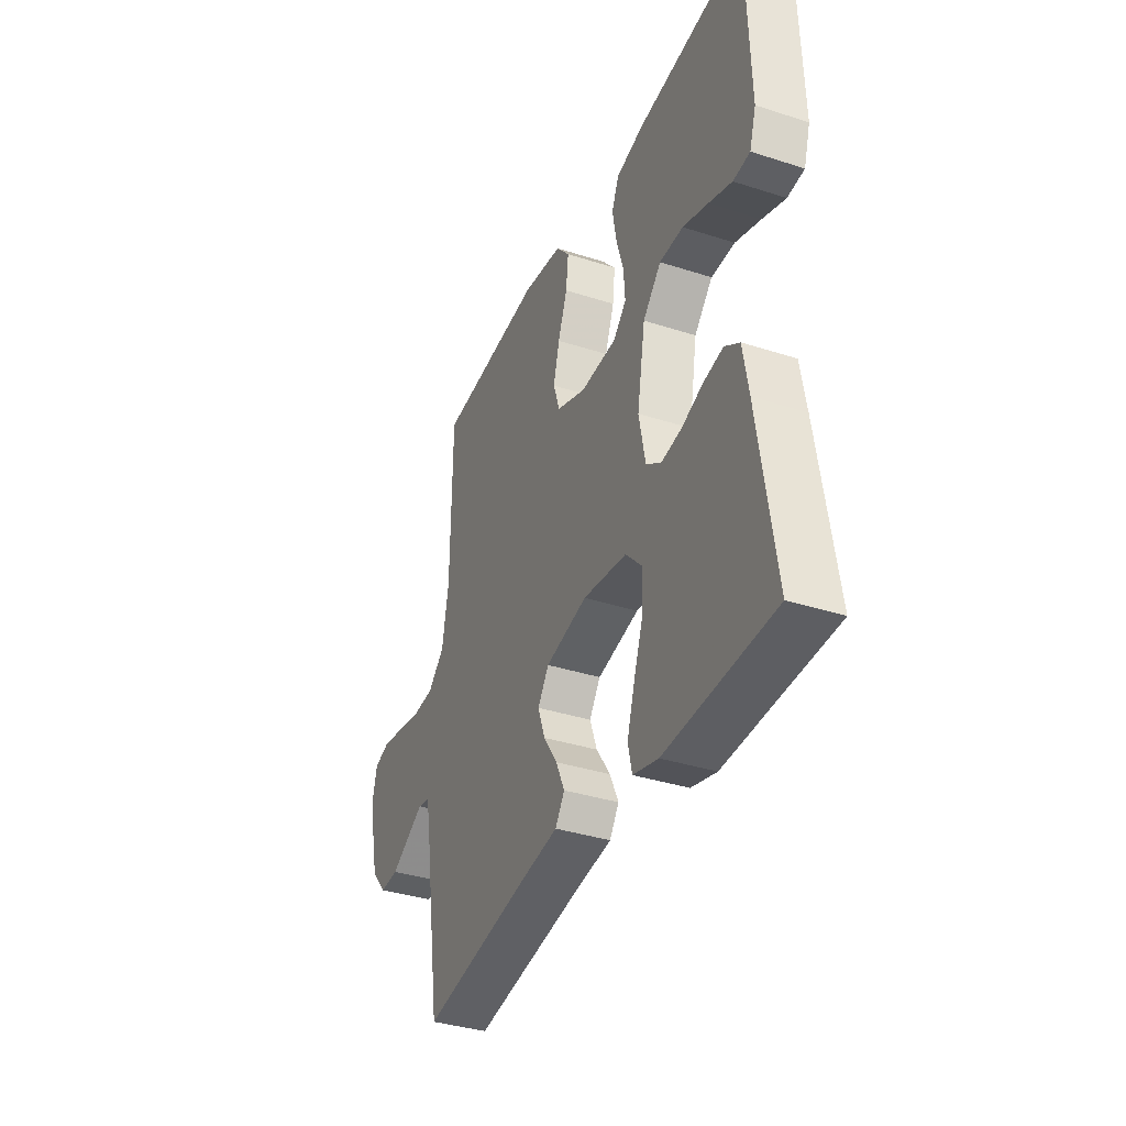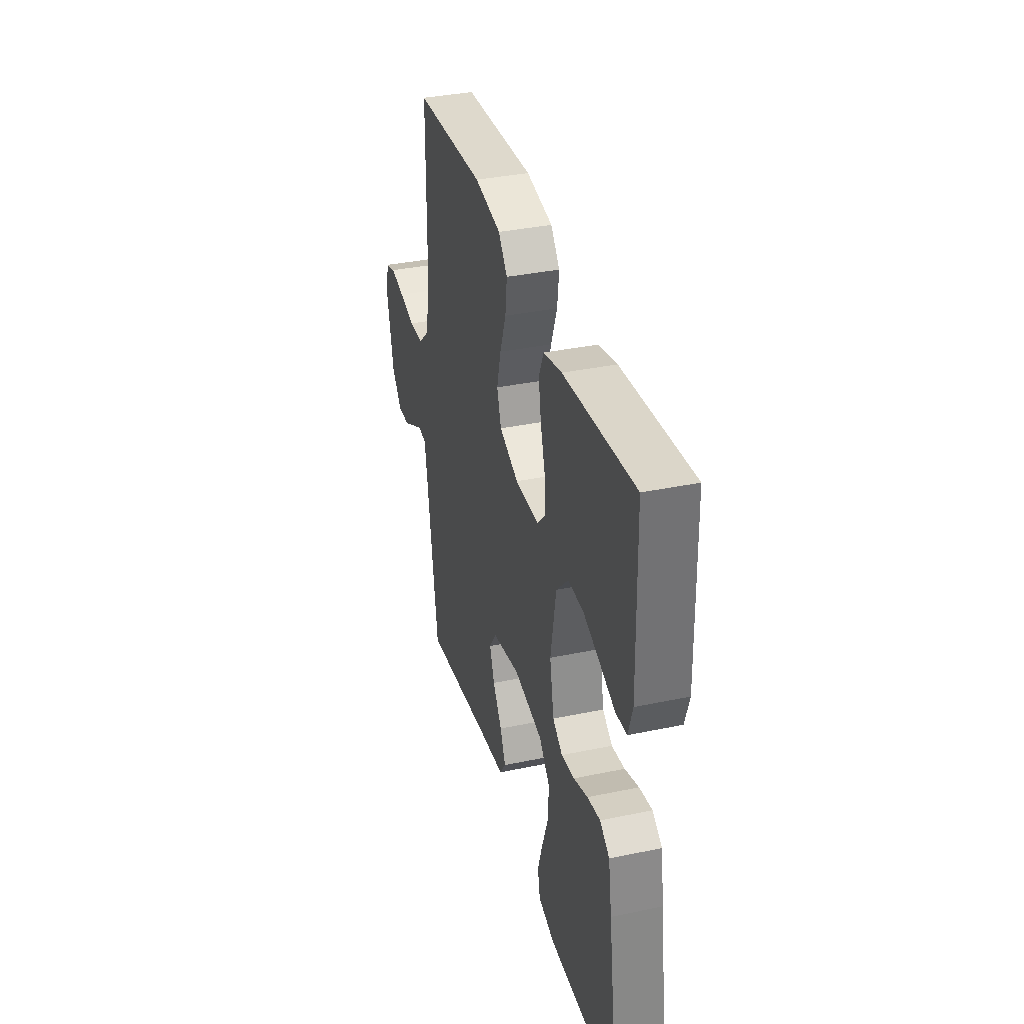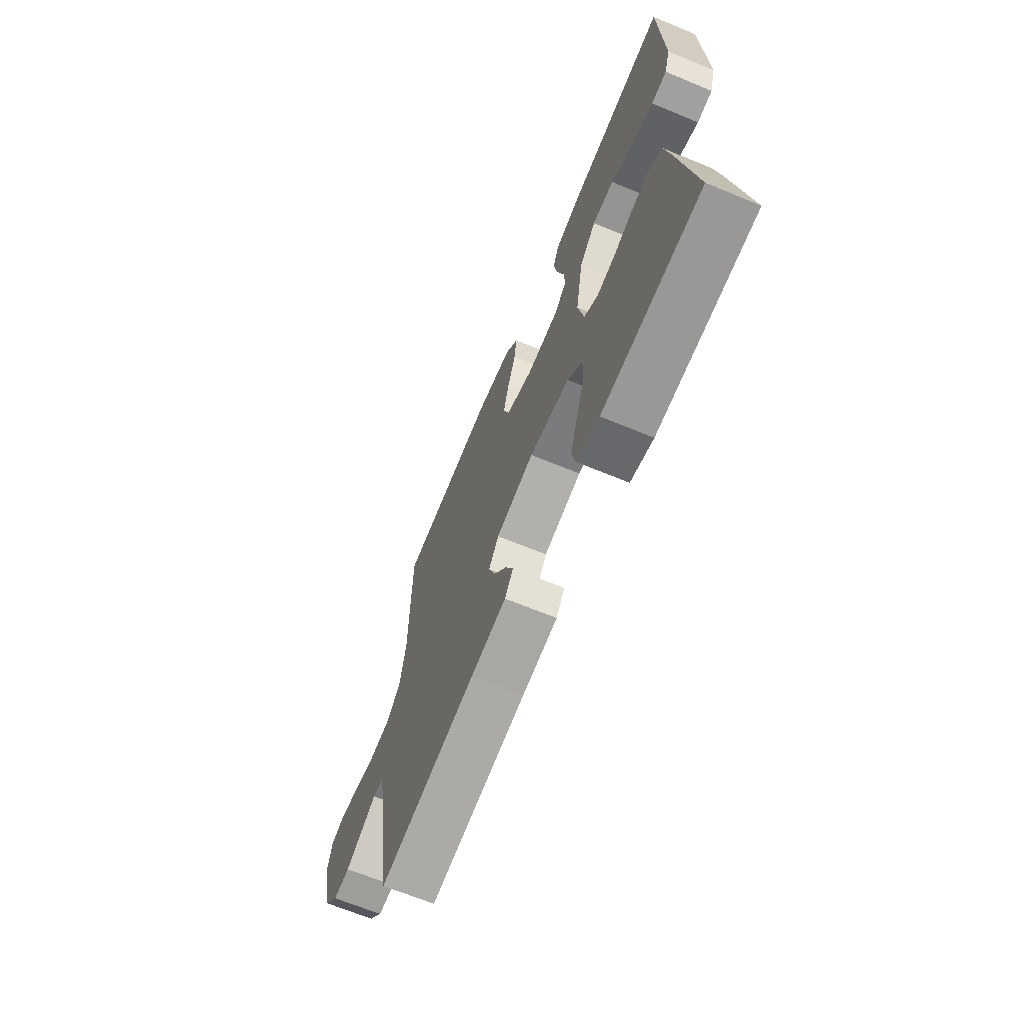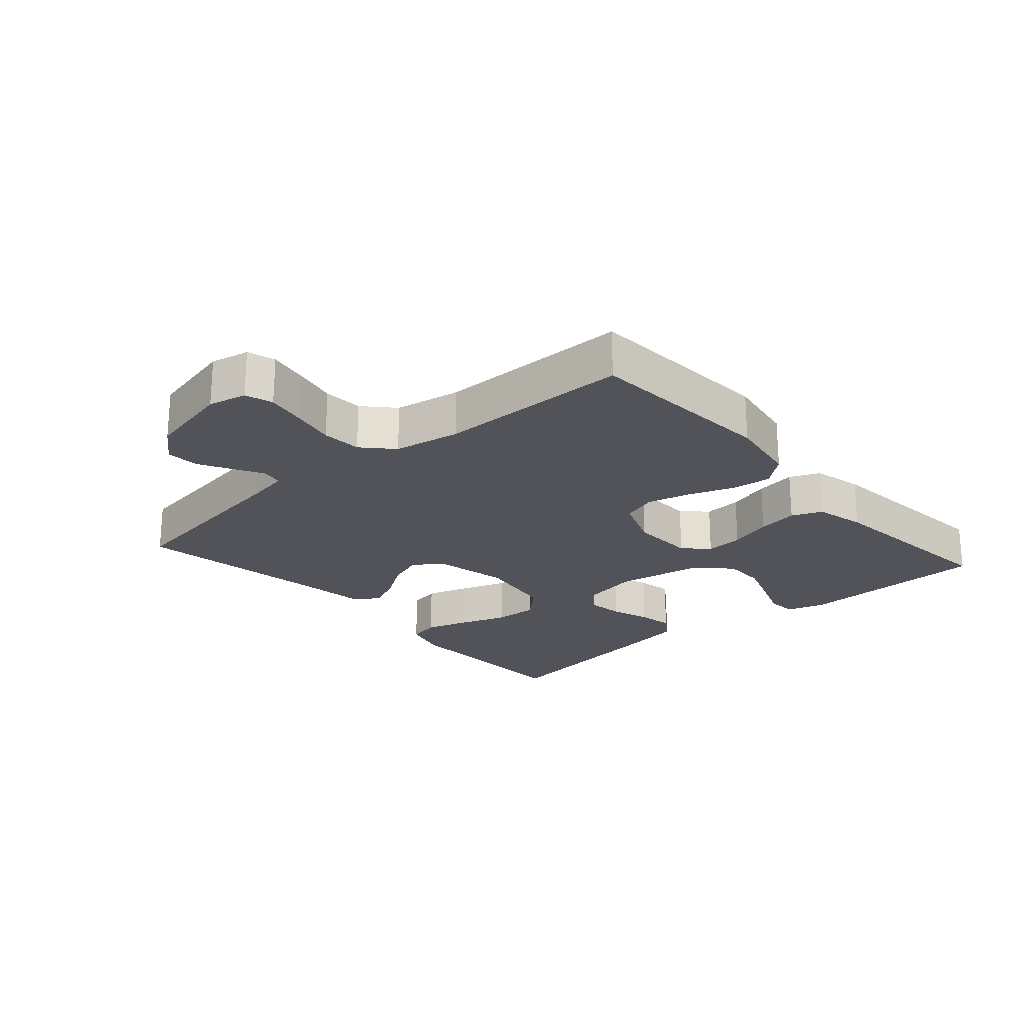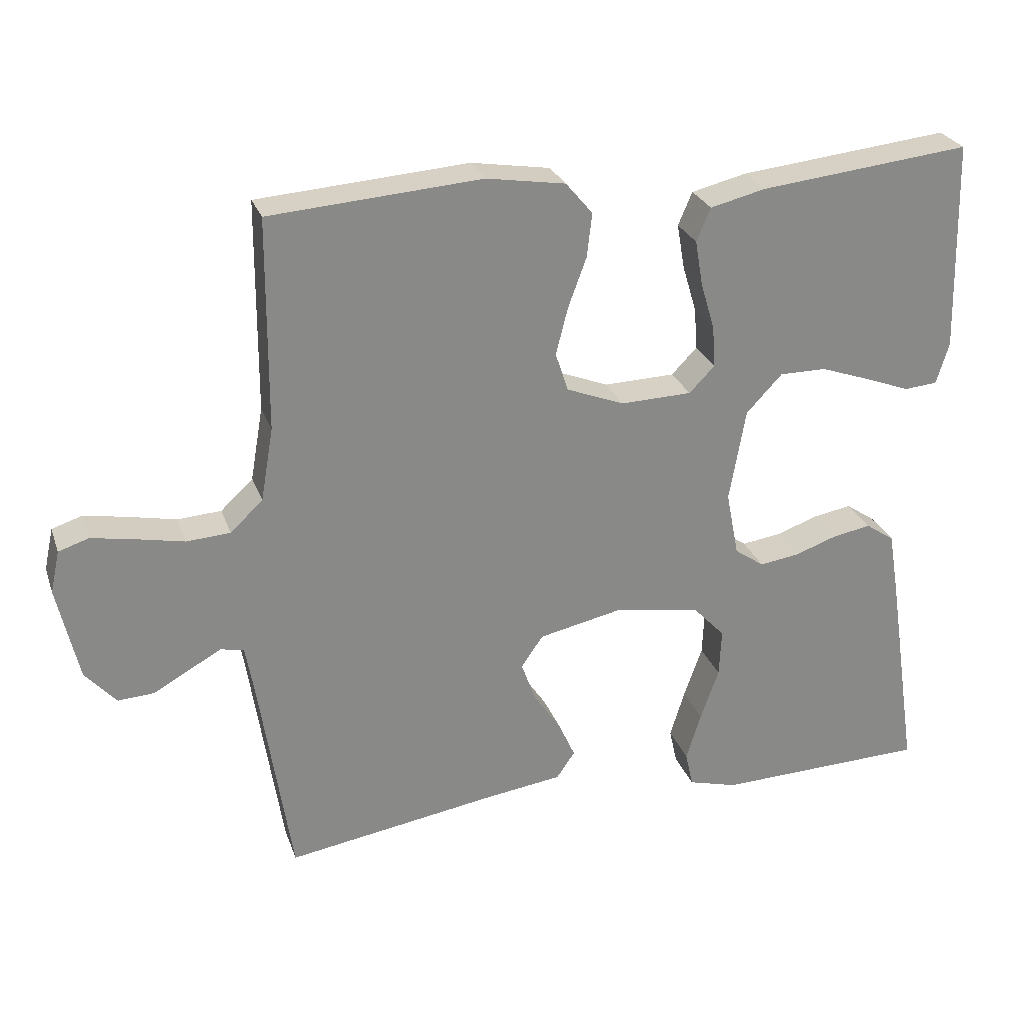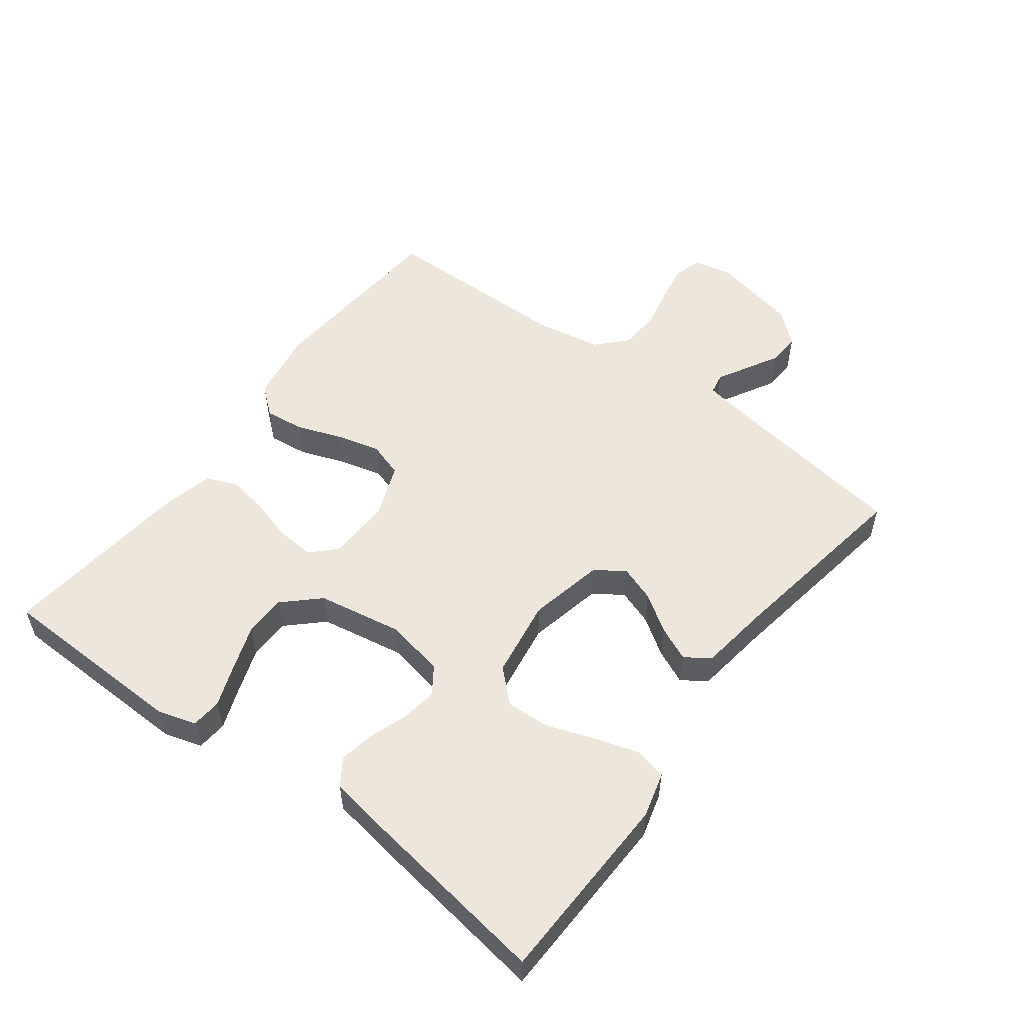
<metadata>
{"format":"obj","ext":"obj","renderer":"f3d","projection":"perspective","resolution":1024,"background":"white","views":[{"elev":-36.8,"azim":67.4,"up":"+Z"},{"elev":36.2,"azim":74.7,"up":"+Z"},{"elev":-67.1,"azim":67.5,"up":"+Z"},{"elev":-22.6,"azim":-48.8,"up":"+Y"},{"elev":26.7,"azim":-17.2,"up":"+Z"},{"elev":53.6,"azim":126.8,"up":"+Y"}]}
</metadata>
<code>
v 0.5 0.07 -0.5
v 0.2 0.07 -0.509
v 0.13 0.07 -0.49
v 0.119 0.07 -0.44
v 0.14 0.07 -0.372
v 0.166 0.07 -0.298
v 0.169 0.07 -0.23
v 0.123 0.07 -0.181
v 0 0.07 -0.162
v -0.117 0.07 -0.187
v -0.148 0.07 -0.232
v -0.128 0.07 -0.288
v -0.089 0.07 -0.346
v -0.065 0.07 -0.399
v -0.091 0.07 -0.437
v -0.2 0.07 -0.452
v -0.5 0.07 -0.5
v -0.546 0.07 -0.2
v -0.558 0.07 -0.133
v -0.591 0.07 -0.127
v -0.636 0.07 -0.152
v -0.688 0.07 -0.181
v -0.739 0.07 -0.184
v -0.783 0.07 -0.134
v -0.813 0.07 0
v -0.8 0.07 0.06
v -0.757 0.07 0.074
v -0.696 0.07 0.063
v -0.628 0.07 0.049
v -0.566 0.07 0.053
v -0.52 0.07 0.096
v -0.502 0.07 0.2
v -0.5 0.07 0.5
v -0.2 0.07 0.522
v -0.088 0.07 0.504
v -0.05 0.07 0.459
v -0.057 0.07 0.397
v -0.083 0.07 0.326
v -0.1 0.07 0.259
v -0.082 0.07 0.204
v 0 0.07 0.172
v 0.101 0.07 0.175
v 0.137 0.07 0.212
v 0.133 0.07 0.271
v 0.113 0.07 0.338
v 0.102 0.07 0.402
v 0.122 0.07 0.449
v 0.2 0.07 0.468
v 0.5 0.07 0.5
v 0.508 0.07 0.2
v 0.49 0.07 0.141
v 0.443 0.07 0.137
v 0.379 0.07 0.161
v 0.308 0.07 0.186
v 0.242 0.07 0.186
v 0.191 0.07 0.132
v 0.168 0.07 0
v 0.186 0.07 -0.092
v 0.228 0.07 -0.121
v 0.284 0.07 -0.113
v 0.344 0.07 -0.092
v 0.399 0.07 -0.082
v 0.44 0.07 -0.11
v 0.455 0.07 -0.2
v 0.5 0 -0.5
v 0.2 0 -0.509
v 0.13 0 -0.49
v 0.119 0 -0.44
v 0.14 0 -0.372
v 0.166 0 -0.298
v 0.169 0 -0.23
v 0.123 0 -0.181
v 0 0 -0.162
v -0.117 0 -0.187
v -0.148 0 -0.232
v -0.128 0 -0.288
v -0.089 0 -0.346
v -0.065 0 -0.399
v -0.091 0 -0.437
v -0.2 0 -0.452
v -0.5 0 -0.5
v -0.546 0 -0.2
v -0.558 0 -0.133
v -0.591 0 -0.127
v -0.636 0 -0.152
v -0.688 0 -0.181
v -0.739 0 -0.184
v -0.783 0 -0.134
v -0.813 0 0
v -0.8 0 0.06
v -0.757 0 0.074
v -0.696 0 0.063
v -0.628 0 0.049
v -0.566 0 0.053
v -0.52 0 0.096
v -0.502 0 0.2
v -0.5 0 0.5
v -0.2 0 0.522
v -0.088 0 0.504
v -0.05 0 0.459
v -0.057 0 0.397
v -0.083 0 0.326
v -0.1 0 0.259
v -0.082 0 0.204
v 0 0 0.172
v 0.101 0 0.175
v 0.137 0 0.212
v 0.133 0 0.271
v 0.113 0 0.338
v 0.102 0 0.402
v 0.122 0 0.449
v 0.2 0 0.468
v 0.5 0 0.5
v 0.508 0 0.2
v 0.49 0 0.141
v 0.443 0 0.137
v 0.379 0 0.161
v 0.308 0 0.186
v 0.242 0 0.186
v 0.191 0 0.132
v 0.168 0 0
v 0.186 0 -0.092
v 0.228 0 -0.121
v 0.284 0 -0.113
v 0.344 0 -0.092
v 0.399 0 -0.082
v 0.44 0 -0.11
v 0.455 0 -0.2
f 4 5 6
f 3 4 6
f 2 3 6
f 1 2 6
f 64 1 6
f 63 64 6
f 62 63 6
f 61 62 6
f 60 61 6
f 59 60 6 7
f 58 59 7 8
f 57 58 8 9
f 56 57 9 10
f 55 56 10
f 51 52 53
f 50 51 53
f 49 50 53
f 48 49 53
f 47 48 53
f 46 47 53
f 45 46 53
f 44 45 53
f 44 53 54
f 43 44 54 55
f 36 37 38
f 35 36 38
f 34 35 38
f 33 34 38
f 32 33 38
f 31 32 38 39
f 30 31 39 40
f 27 28 29
f 26 27 29
f 25 26 29
f 24 25 29
f 23 24 29
f 22 23 29
f 21 22 29
f 20 21 29 30
f 30 40 41
f 20 30 41
f 19 20 41
f 16 17 18
f 16 18 19
f 15 16 19
f 14 15 19
f 13 14 19
f 12 13 19
f 42 43 55 10
f 42 10 11
f 41 42 11
f 19 41 11
f 11 12 19
f 70 69 68
f 70 68 67
f 70 67 66
f 70 66 65
f 70 65 128
f 70 128 127
f 70 127 126
f 70 126 125
f 70 125 124
f 71 70 124 123
f 72 71 123 122
f 73 72 122 121
f 74 73 121 120
f 74 120 119
f 117 116 115
f 117 115 114
f 117 114 113
f 117 113 112
f 117 112 111
f 117 111 110
f 117 110 109
f 117 109 108
f 118 117 108
f 119 118 108 107
f 102 101 100
f 102 100 99
f 102 99 98
f 102 98 97
f 102 97 96
f 103 102 96 95
f 104 103 95 94
f 93 92 91
f 93 91 90
f 93 90 89
f 93 89 88
f 93 88 87
f 93 87 86
f 93 86 85
f 94 93 85 84
f 105 104 94
f 105 94 84
f 105 84 83
f 82 81 80
f 83 82 80
f 83 80 79
f 83 79 78
f 83 78 77
f 83 77 76
f 74 119 107 106
f 75 74 106
f 75 106 105
f 75 105 83
f 83 76 75
f 1 65 66 2
f 2 66 67 3
f 3 67 68 4
f 4 68 69 5
f 5 69 70 6
f 6 70 71 7
f 7 71 72 8
f 8 72 73 9
f 9 73 74 10
f 10 74 75 11
f 11 75 76 12
f 12 76 77 13
f 13 77 78 14
f 14 78 79 15
f 15 79 80 16
f 16 80 81 17
f 17 81 82 18
f 18 82 83 19
f 19 83 84 20
f 20 84 85 21
f 21 85 86 22
f 22 86 87 23
f 23 87 88 24
f 24 88 89 25
f 25 89 90 26
f 26 90 91 27
f 27 91 92 28
f 28 92 93 29
f 29 93 94 30
f 30 94 95 31
f 31 95 96 32
f 32 96 97 33
f 33 97 98 34
f 34 98 99 35
f 35 99 100 36
f 36 100 101 37
f 37 101 102 38
f 38 102 103 39
f 39 103 104 40
f 40 104 105 41
f 41 105 106 42
f 42 106 107 43
f 43 107 108 44
f 44 108 109 45
f 45 109 110 46
f 46 110 111 47
f 47 111 112 48
f 48 112 113 49
f 49 113 114 50
f 50 114 115 51
f 51 115 116 52
f 52 116 117 53
f 53 117 118 54
f 54 118 119 55
f 55 119 120 56
f 56 120 121 57
f 57 121 122 58
f 58 122 123 59
f 59 123 124 60
f 60 124 125 61
f 61 125 126 62
f 62 126 127 63
f 63 127 128 64
f 64 128 65 1

</code>
